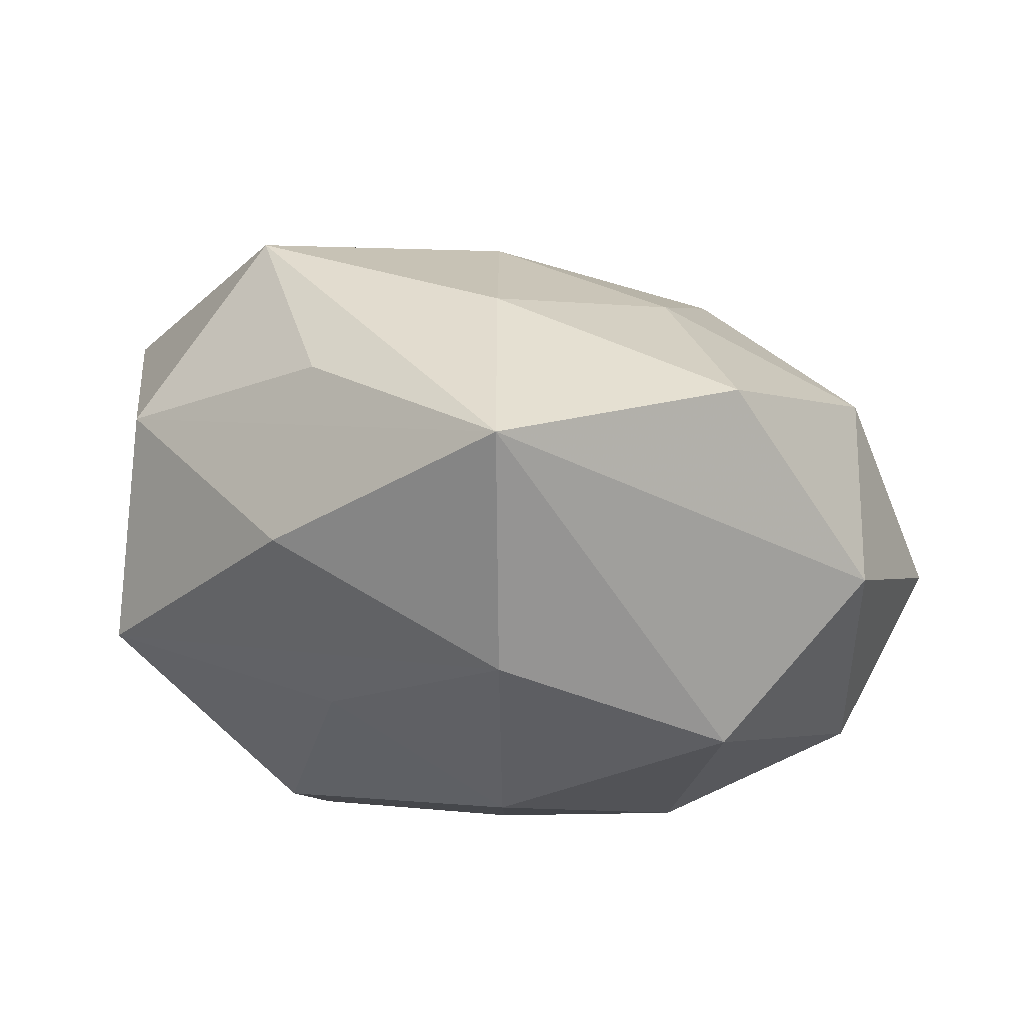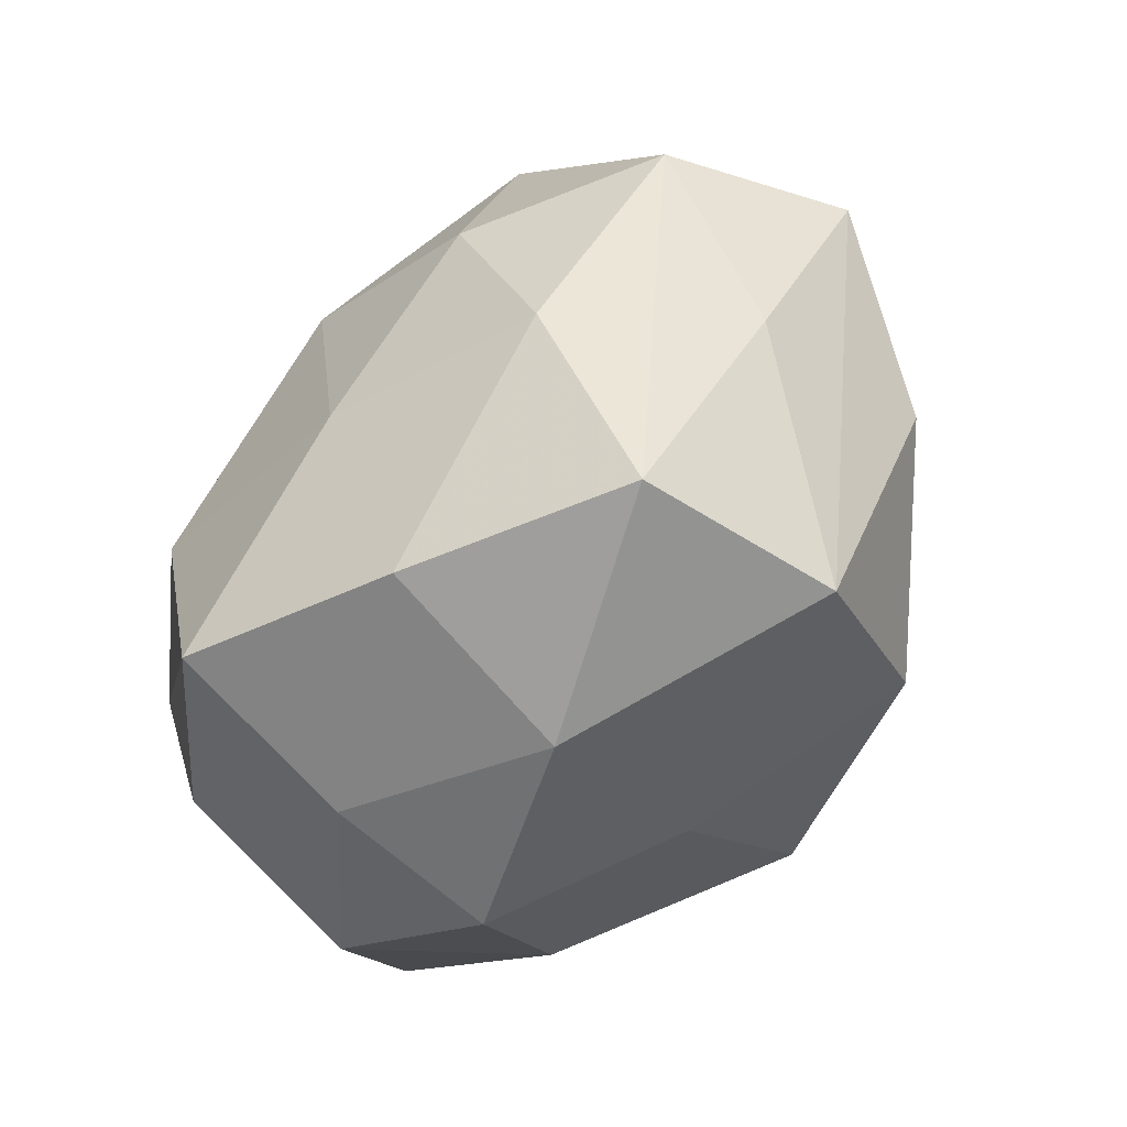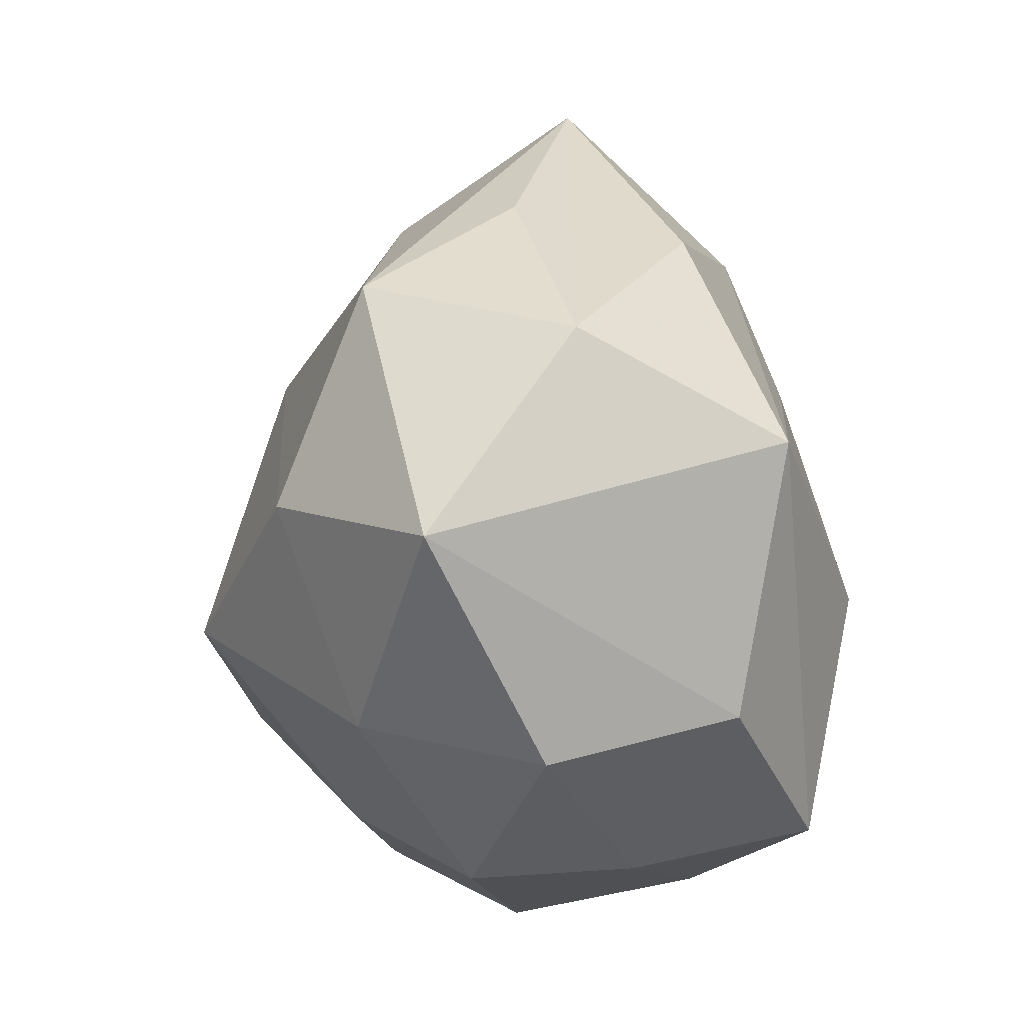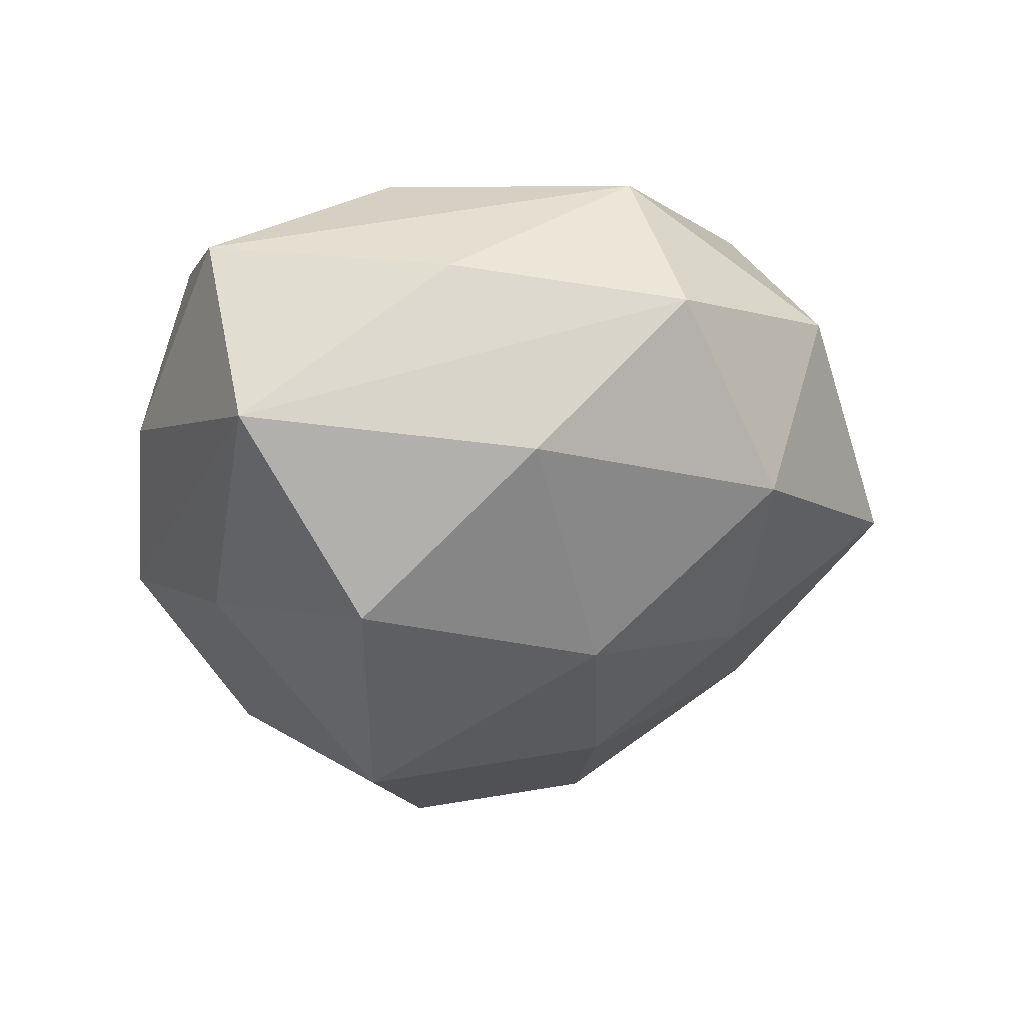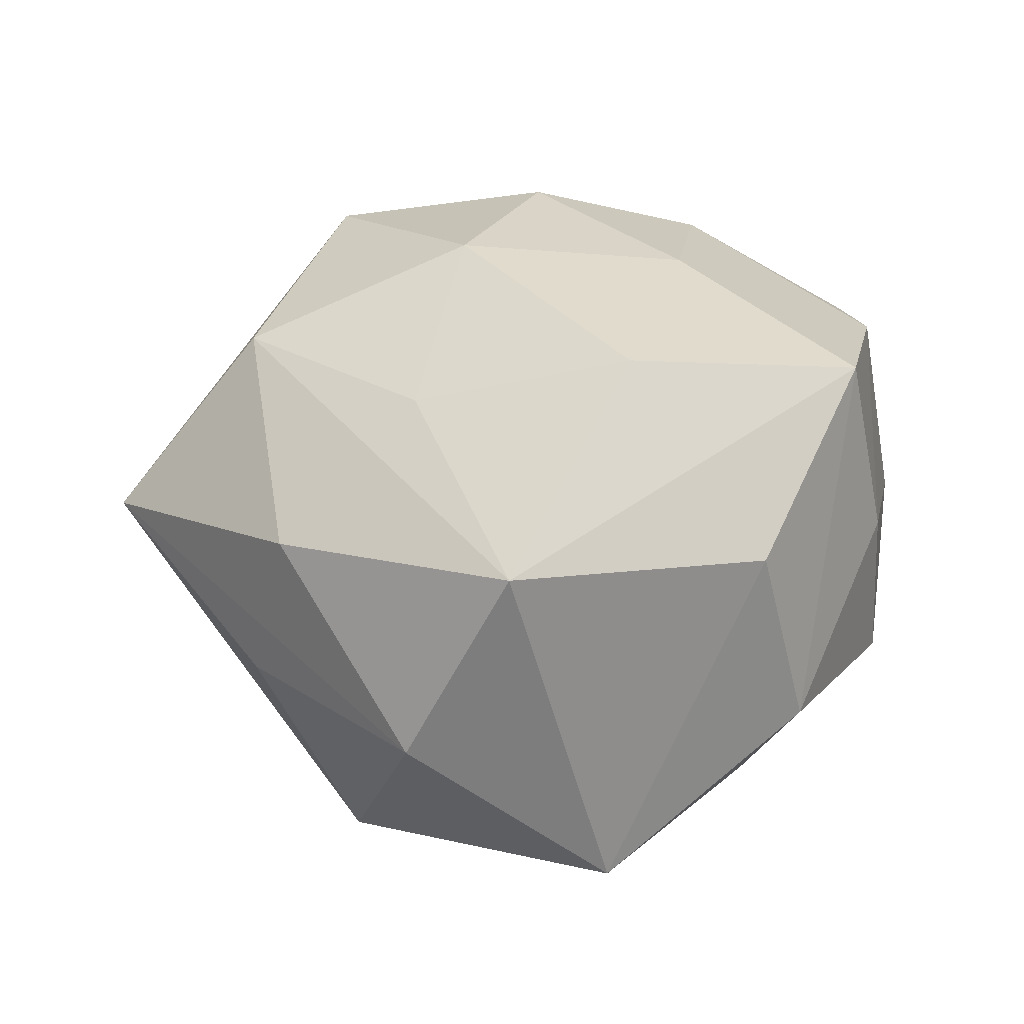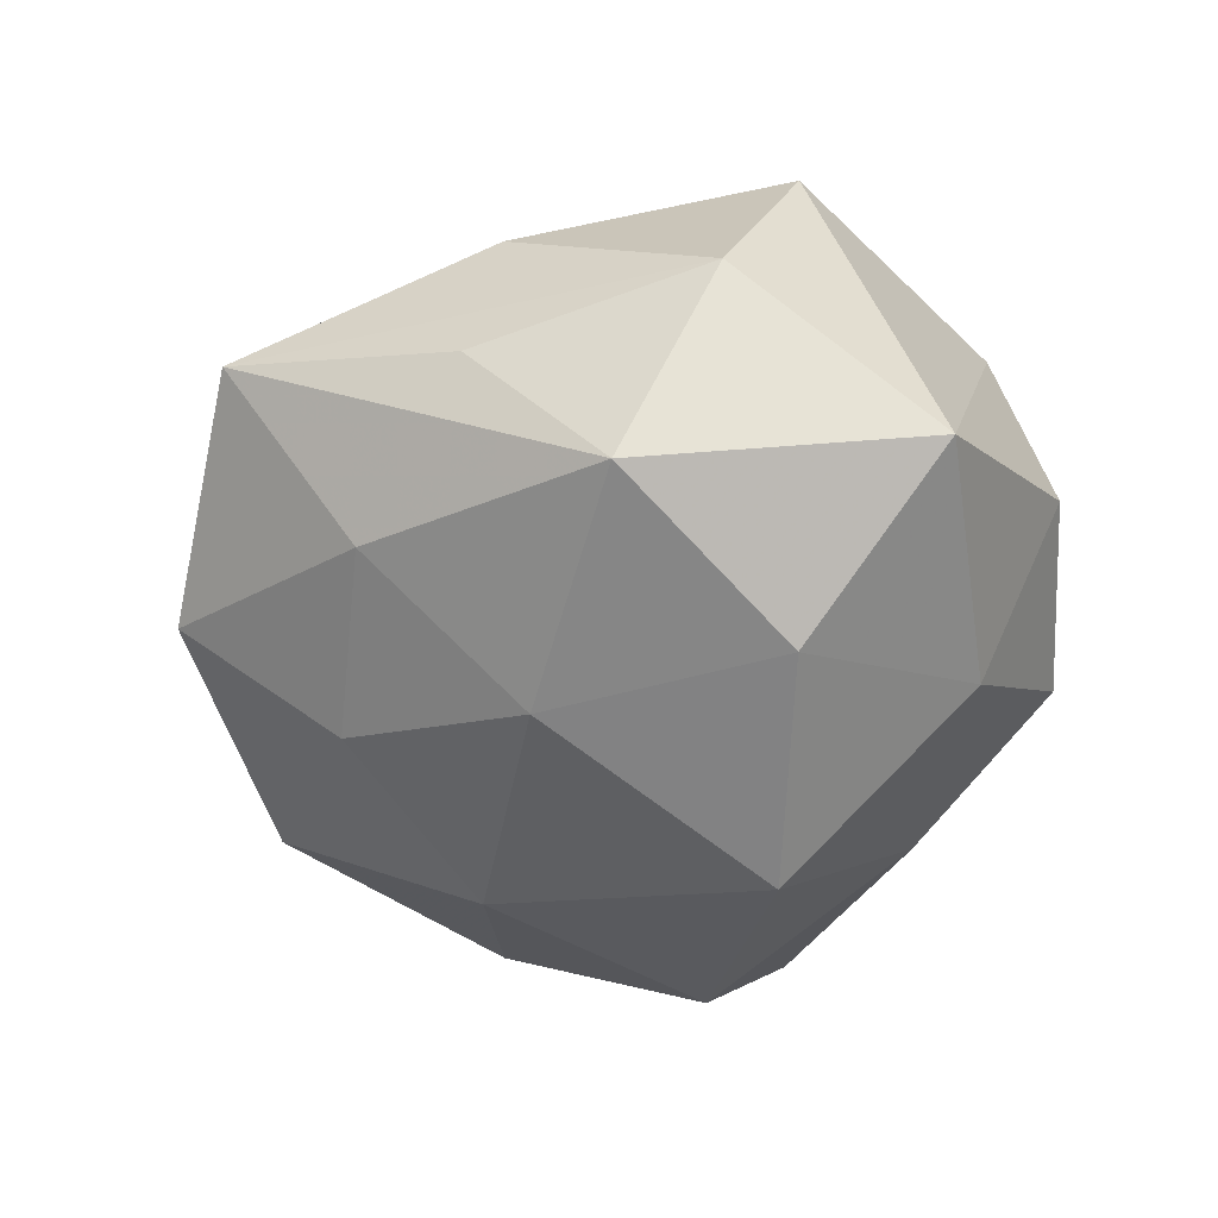
<metadata>
{"format":"obj","ext":"obj","renderer":"f3d","projection":"perspective","resolution":1024,"background":"white","views":[{"elev":72.5,"azim":10.7,"up":"+Y"},{"elev":-69.4,"azim":53.8,"up":"+Y"},{"elev":-2.5,"azim":-95.7,"up":"+Y"},{"elev":-31.9,"azim":67.6,"up":"+Z"},{"elev":39.2,"azim":-97.3,"up":"+Z"},{"elev":-44.2,"azim":-125.3,"up":"+Z"}]}
</metadata>
<code>
v -0.03085 0.0154 4.866e-05
v 0.02116 0.01552 0.01792
v 0.02992 0.01871 0.003627
v -0.0205 -0.0148 -0.0158
v -0.02976 0.006947 0.01635
v -0.01043 0.01222 0.01976
v 0.01043 0.0195 -0.01614
v -0.002903 -0.02314 -0.01514
v -0.000143 -0.03166 -0.001314
v -0.002657 0.0267 -0.01146
v -0.01288 -0.02371 0.02148
v -0.02624 -0.01397 0.01316
v -0.01624 0.02407 0.01061
v 0.01358 0.004869 -0.02268
v -0.03516 -0.0004686 -0.01162
v 0.002845 -0.02922 0.01422
v 0.004529 0.006424 0.02463
v -0.02824 -0.01743 -0.001943
v -0.01579 0.02686 -0.003062
v -0.004435 0.01295 -0.0213
v 0.02852 -0.0141 0.001415
v -0.01505 -0.02647 0.006625
v -0.02301 0.0192 -0.01559
v 8.314e-05 0.03741 0.003192
v 0.02005 -0.01662 0.01505
v -0.01591 -0.02708 -0.006561
v -0.02078 0.002281 -0.02215
v 0.01313 -0.01528 -0.02332
v -0.01395 -0.004785 0.02468
v 0.03153 0.000596 0.01188
v 0.00416 -0.01219 0.02182
v 0.02783 -0.006335 -0.01386
v 0.03589 0.003195 -0.002243
v 0.01894 -0.028 -0.01079
v 0.003015 0.02487 0.01771
v 0.02735 0.01479 -0.01221
v 0.01713 0.03049 -0.005955
v -0.005548 -0.007543 -0.02803
v 0.01821 -0.001833 0.02091
v 0.0185 -0.0314 0.005252
f 25 40 30
f 34 40 9
f 9 26 34
f 21 40 34
f 34 33 21
f 30 40 21
f 21 33 30
f 4 18 15
f 26 18 4
f 34 26 8
f 26 4 8
f 8 4 38
f 30 33 3
f 11 18 22
f 22 18 26
f 26 9 22
f 16 9 40
f 16 25 11
f 40 25 16
f 11 22 16
f 16 22 9
f 15 23 27
f 27 4 15
f 38 4 27
f 7 14 20
f 20 14 38
f 38 27 20
f 20 27 23
f 34 8 28
f 28 8 38
f 38 14 28
f 36 14 7
f 36 3 33
f 15 18 12
f 12 5 15
f 12 18 11
f 11 5 12
f 39 25 30
f 35 5 6
f 6 17 35
f 23 24 10
f 7 20 10
f 10 20 23
f 1 23 15
f 15 5 1
f 32 28 14
f 14 36 32
f 32 36 33
f 32 33 34
f 34 28 32
f 31 39 17
f 11 25 31
f 25 39 31
f 35 17 2
f 17 39 2
f 2 39 30
f 30 3 2
f 2 24 35
f 3 24 2
f 29 6 5
f 17 6 29
f 29 5 11
f 11 31 29
f 29 31 17
f 7 10 37
f 37 10 24
f 37 36 7
f 37 24 3
f 3 36 37
f 19 24 23
f 23 1 19
f 19 1 24
f 13 1 5
f 24 1 13
f 13 5 35
f 35 24 13

</code>
